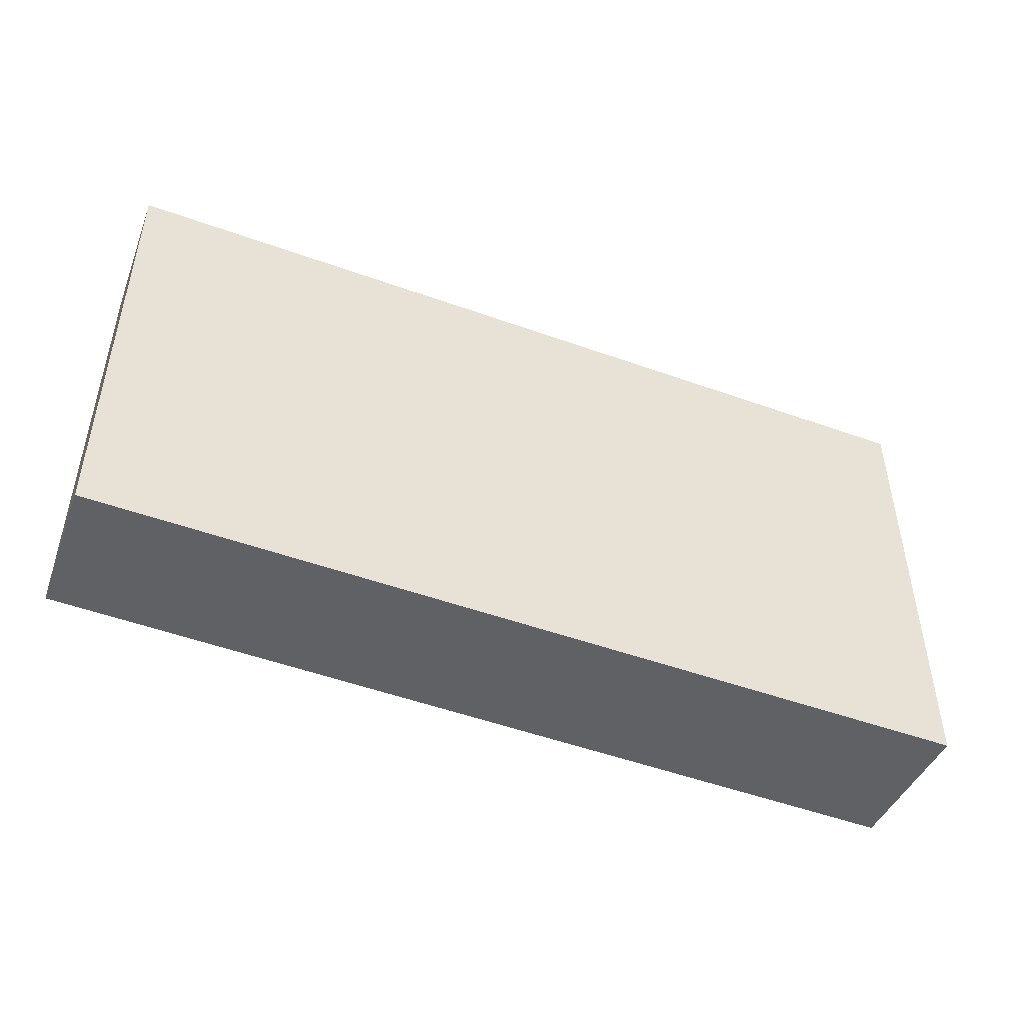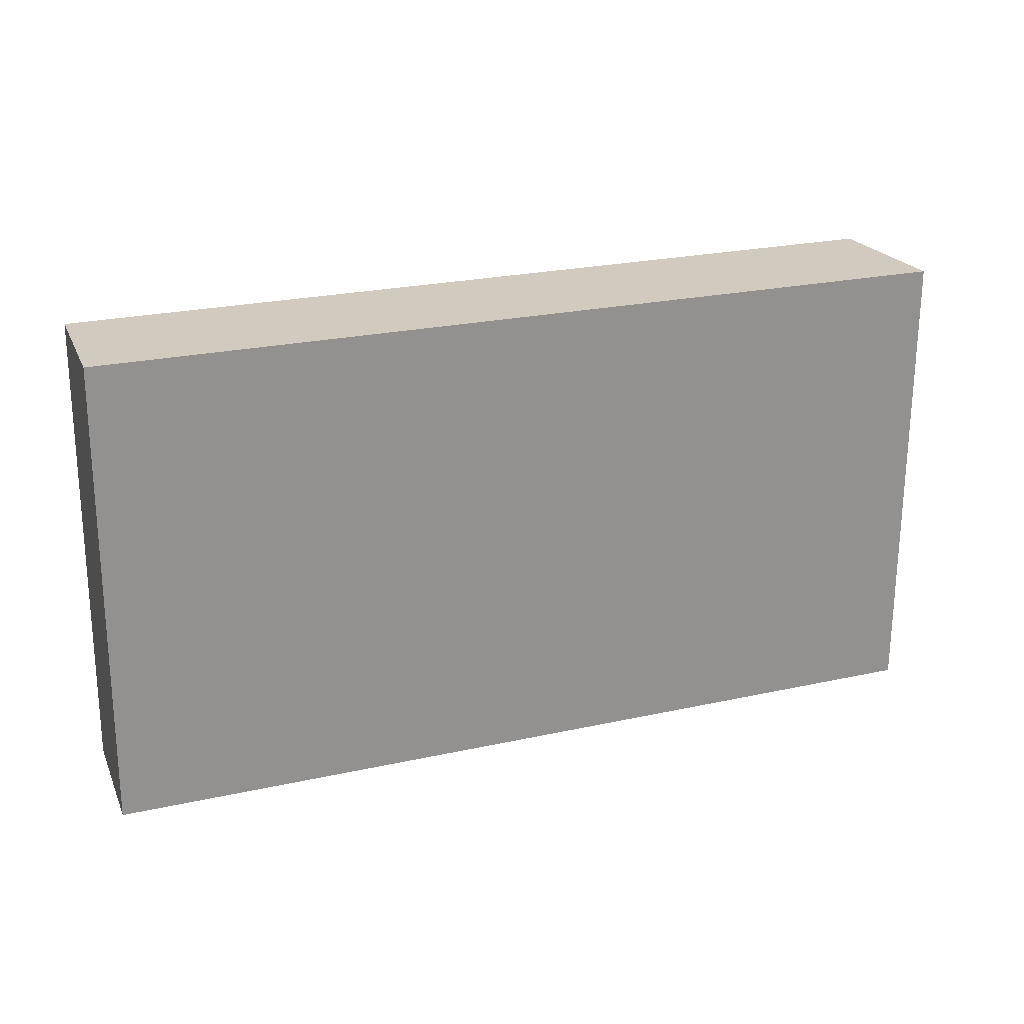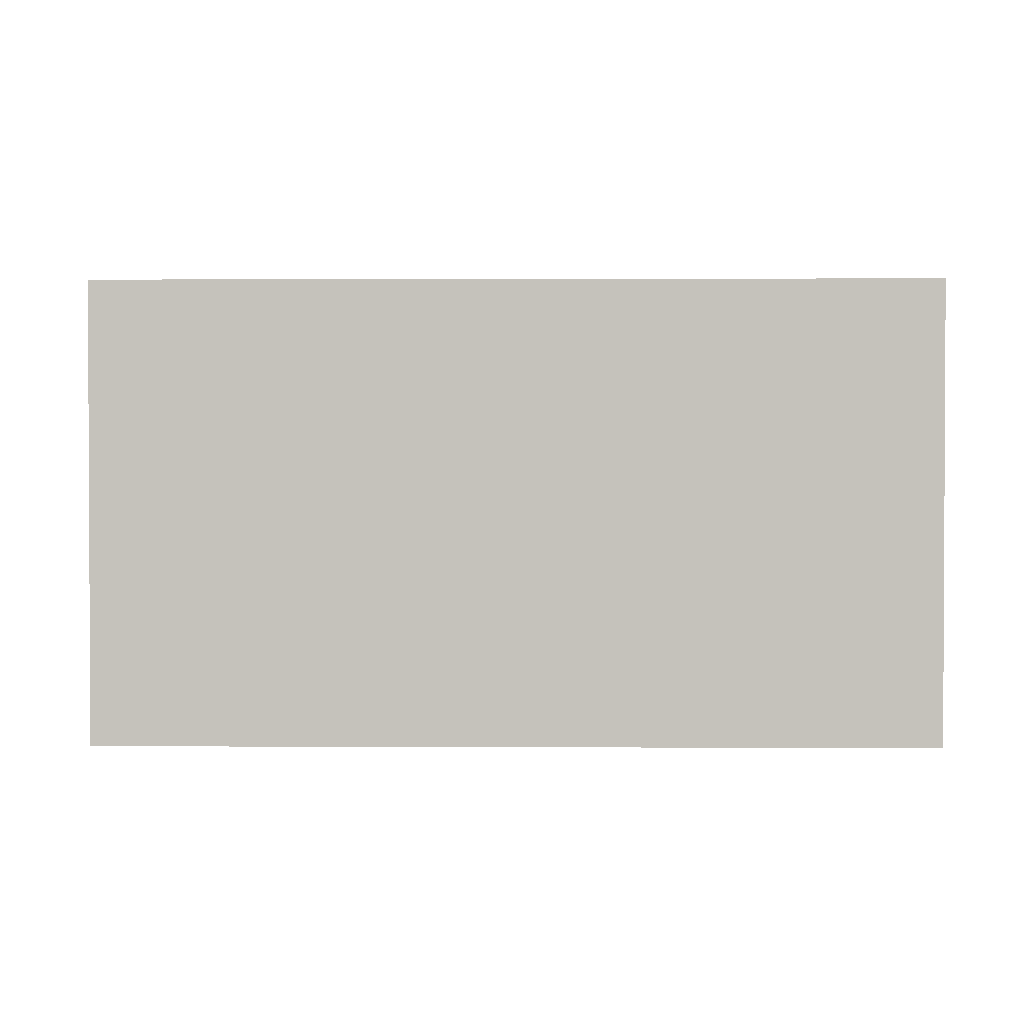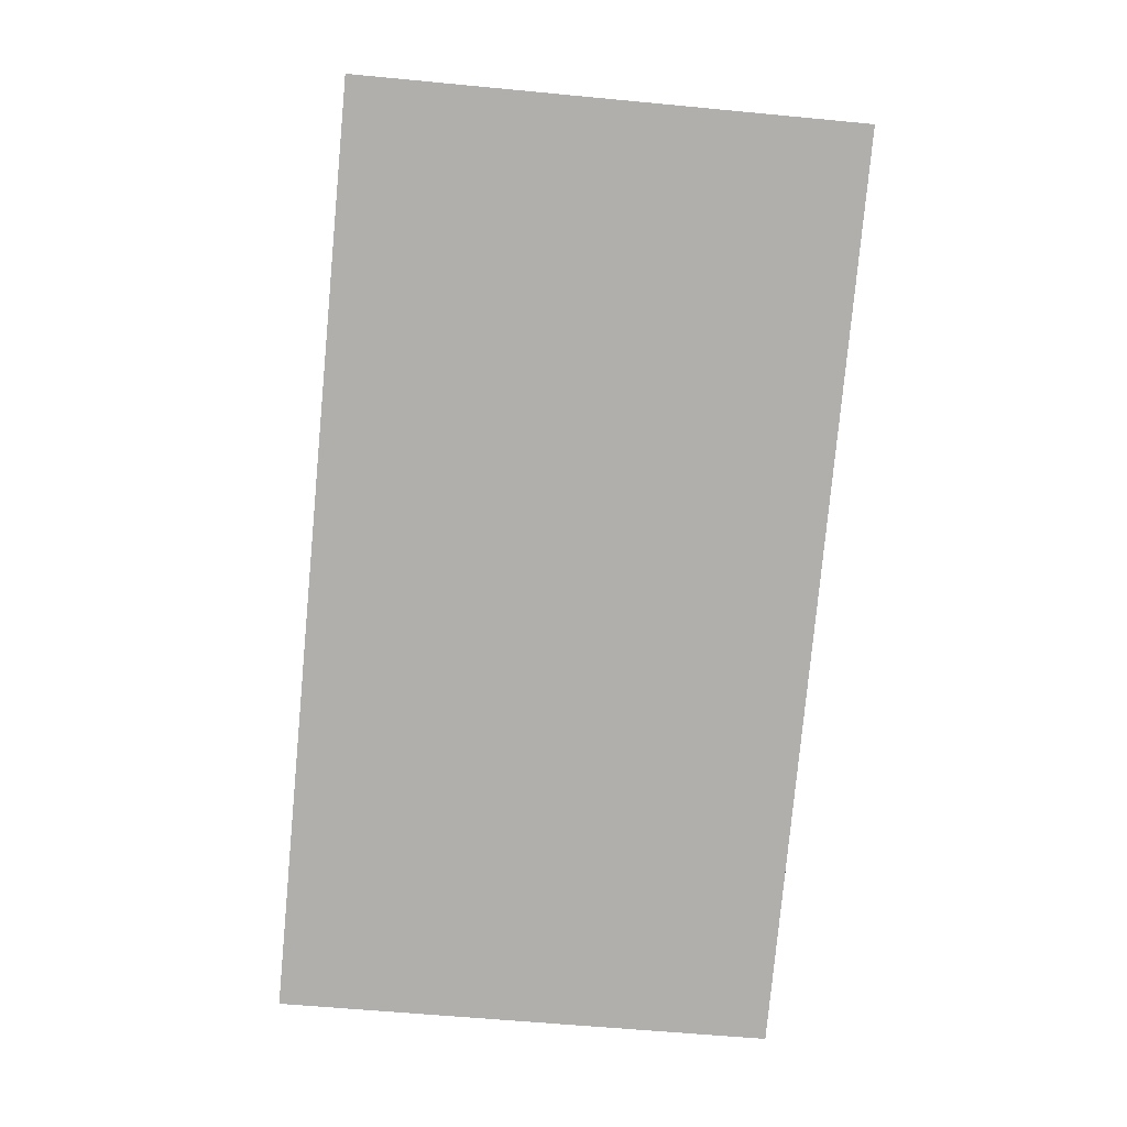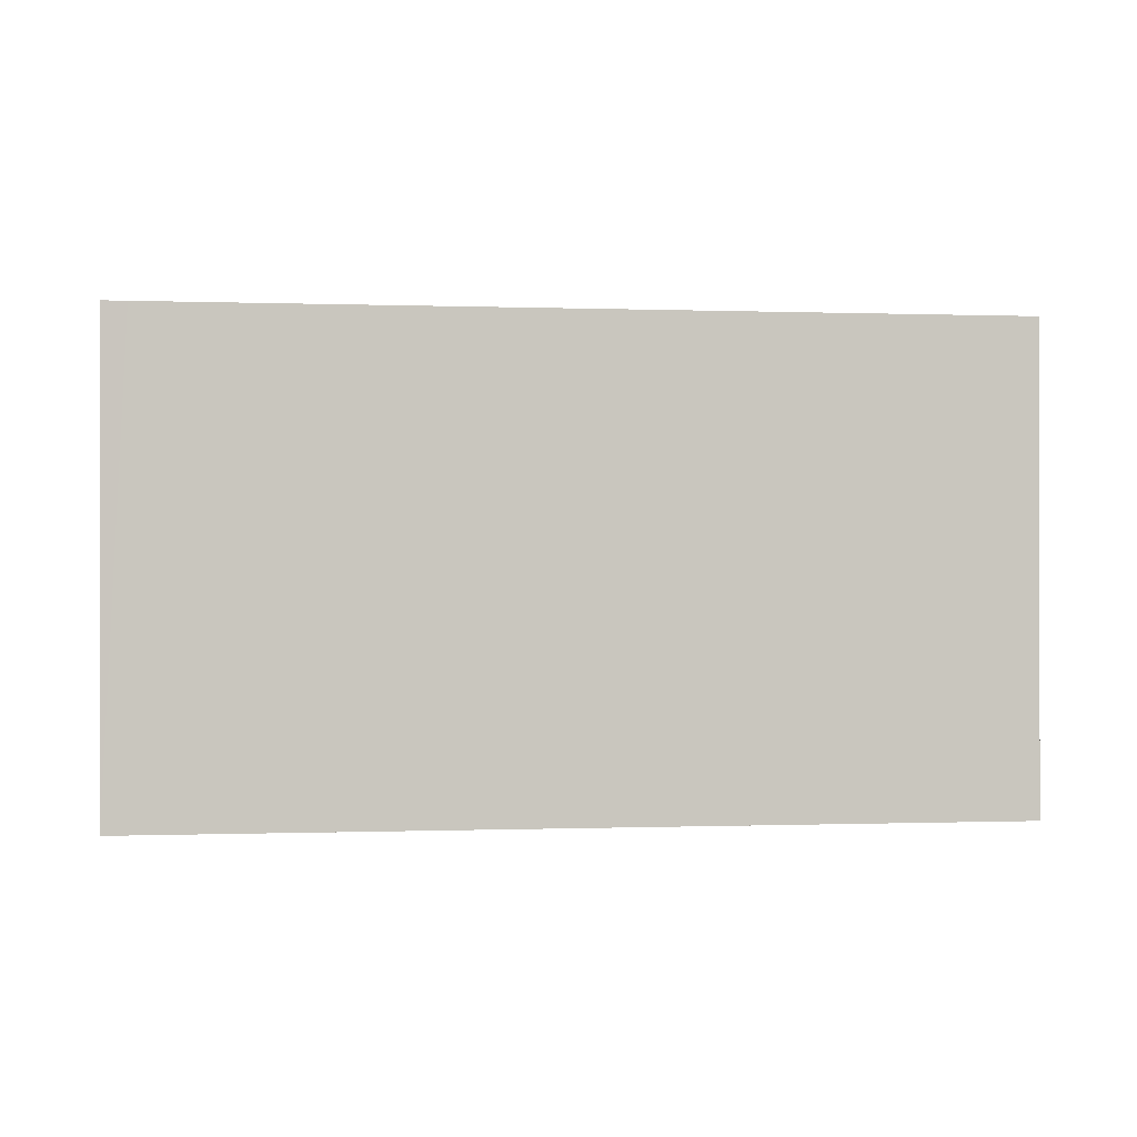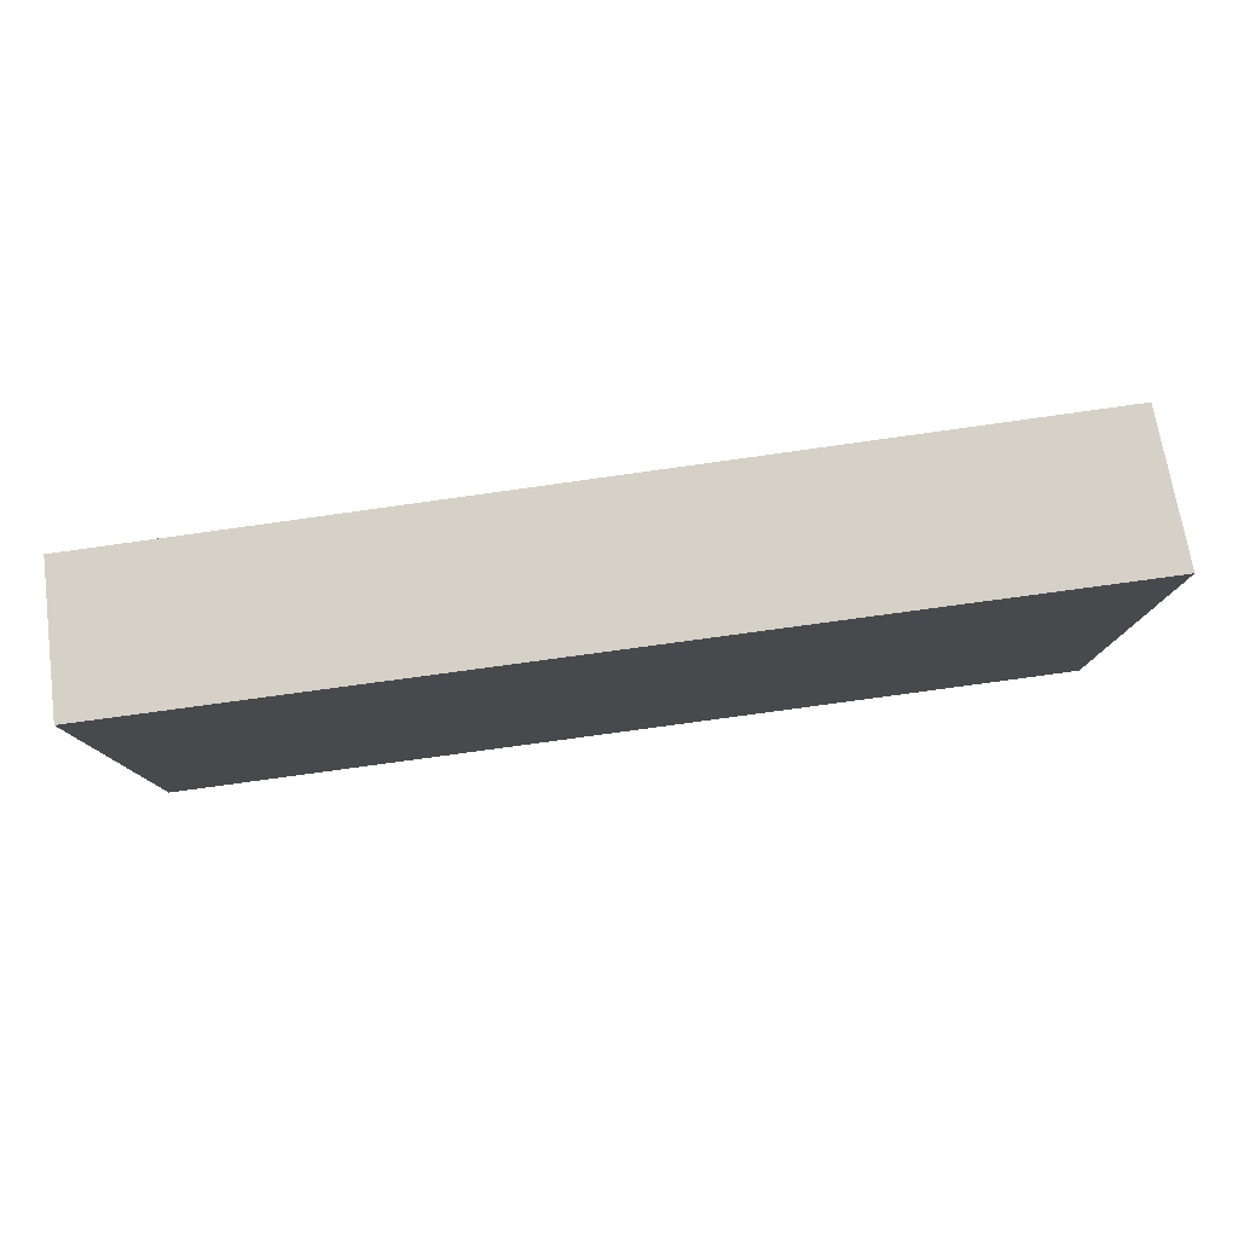
<metadata>
{"format":"obj","ext":"obj","renderer":"f3d","projection":"perspective","resolution":1024,"background":"white","views":[{"elev":-49.0,"azim":179.1,"up":"+Y"},{"elev":-66.5,"azim":179.8,"up":"+Z"},{"elev":1.5,"azim":22.2,"up":"+Y"},{"elev":-57.3,"azim":-95.7,"up":"+Z"},{"elev":-0.2,"azim":13.2,"up":"+Y"},{"elev":79.7,"azim":-166.8,"up":"+Y"}]}
</metadata>
<code>
v  7.545 4.351 -2.88
v  0.742 4.351 1.076
v  7.943 4.351 -1.722
v  3.88 4.351 -1.481
v  0 4.351 2.664e-16
v  0.537 4.351 1.156
v  7.545 1.763e-16 -2.88
v  3.88 9.069e-17 -1.481
v  0 0 0
v  0.537 -7.078e-17 1.156
v  7.943 1.054e-16 -1.722
v  0.742 -6.589e-17 1.076
g defaultobject
f 1 2 3
f 2 1 4
f 2 4 5
f 2 5 6
f 7 4 1
f 4 7 5
f 5 7 8
f 5 8 9
f 9 6 5
f 6 9 10
f 10 2 6
f 2 10 3
f 3 10 11
f 11 10 12
f 11 1 3
f 1 11 7
f 8 10 9
f 10 8 12
f 12 8 11
f 11 8 7

</code>
